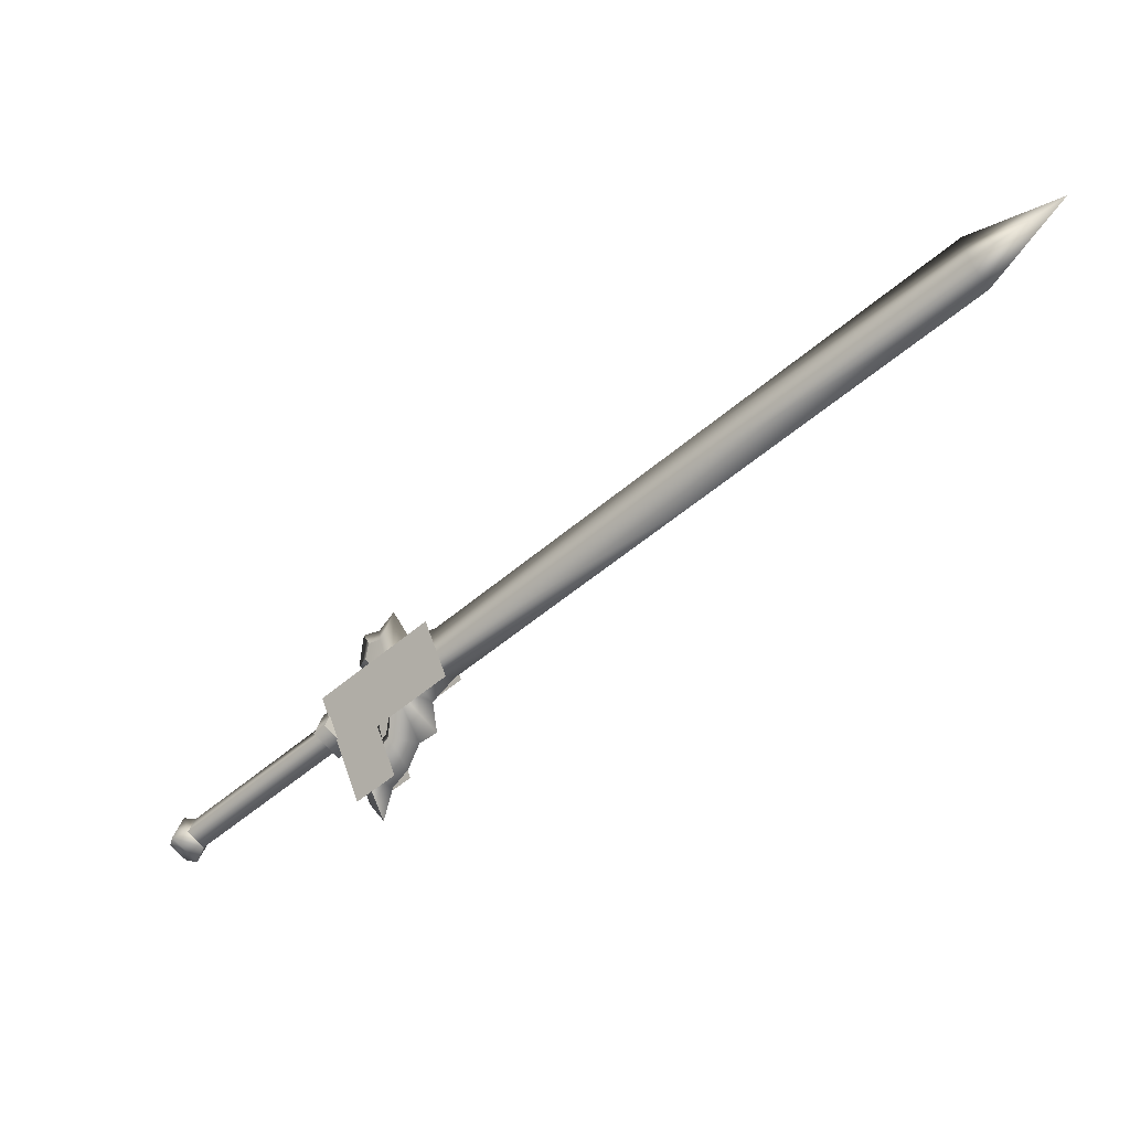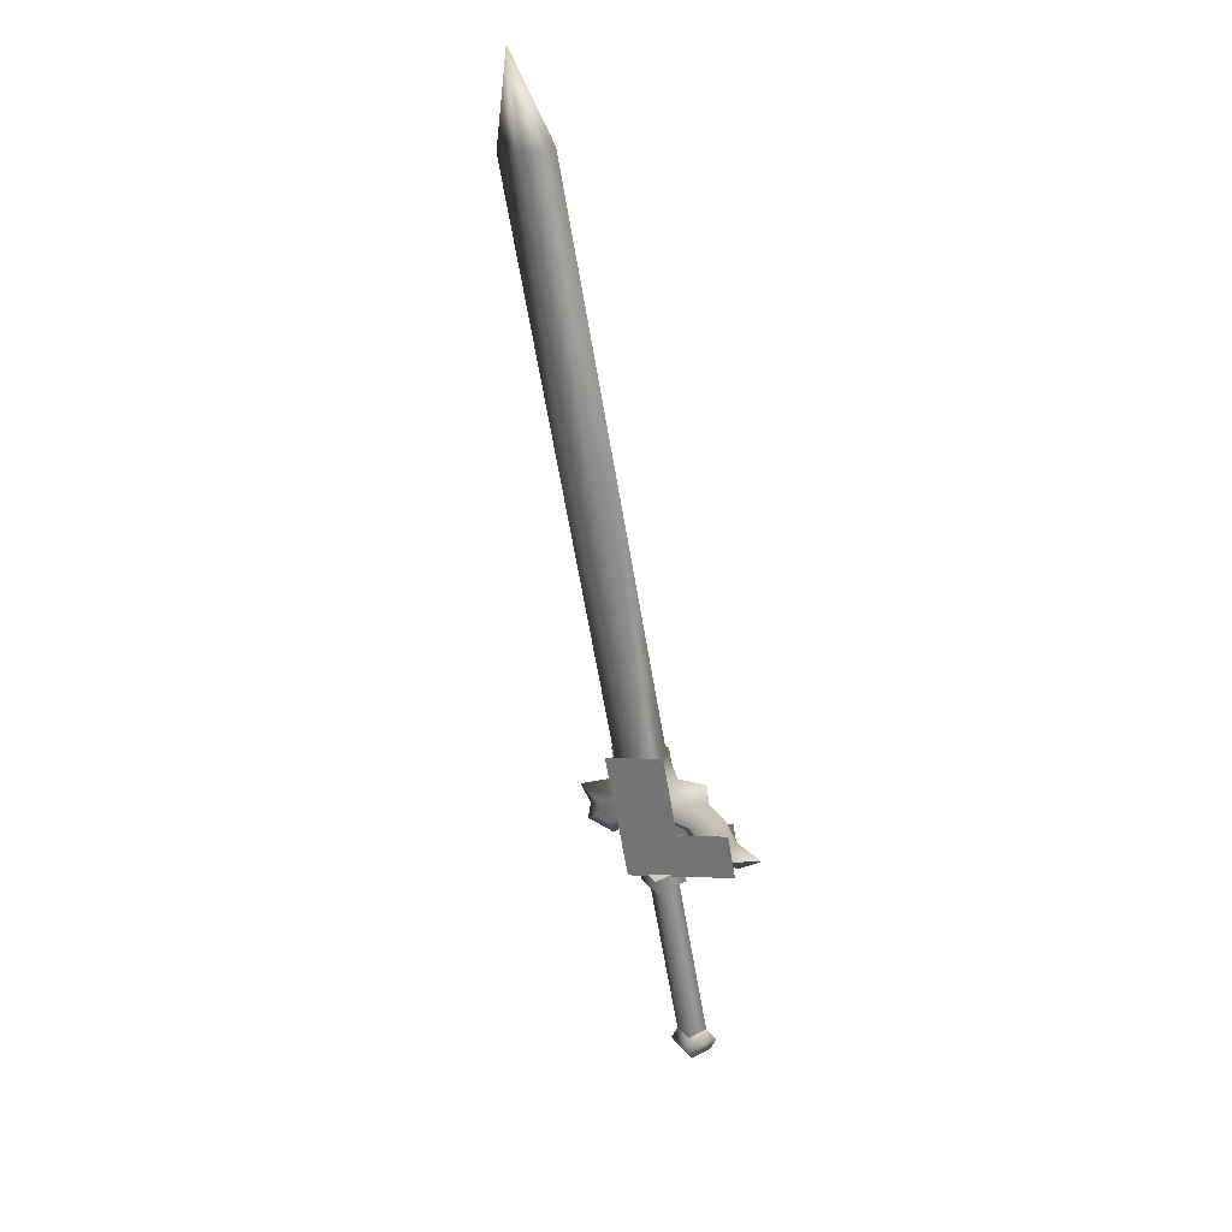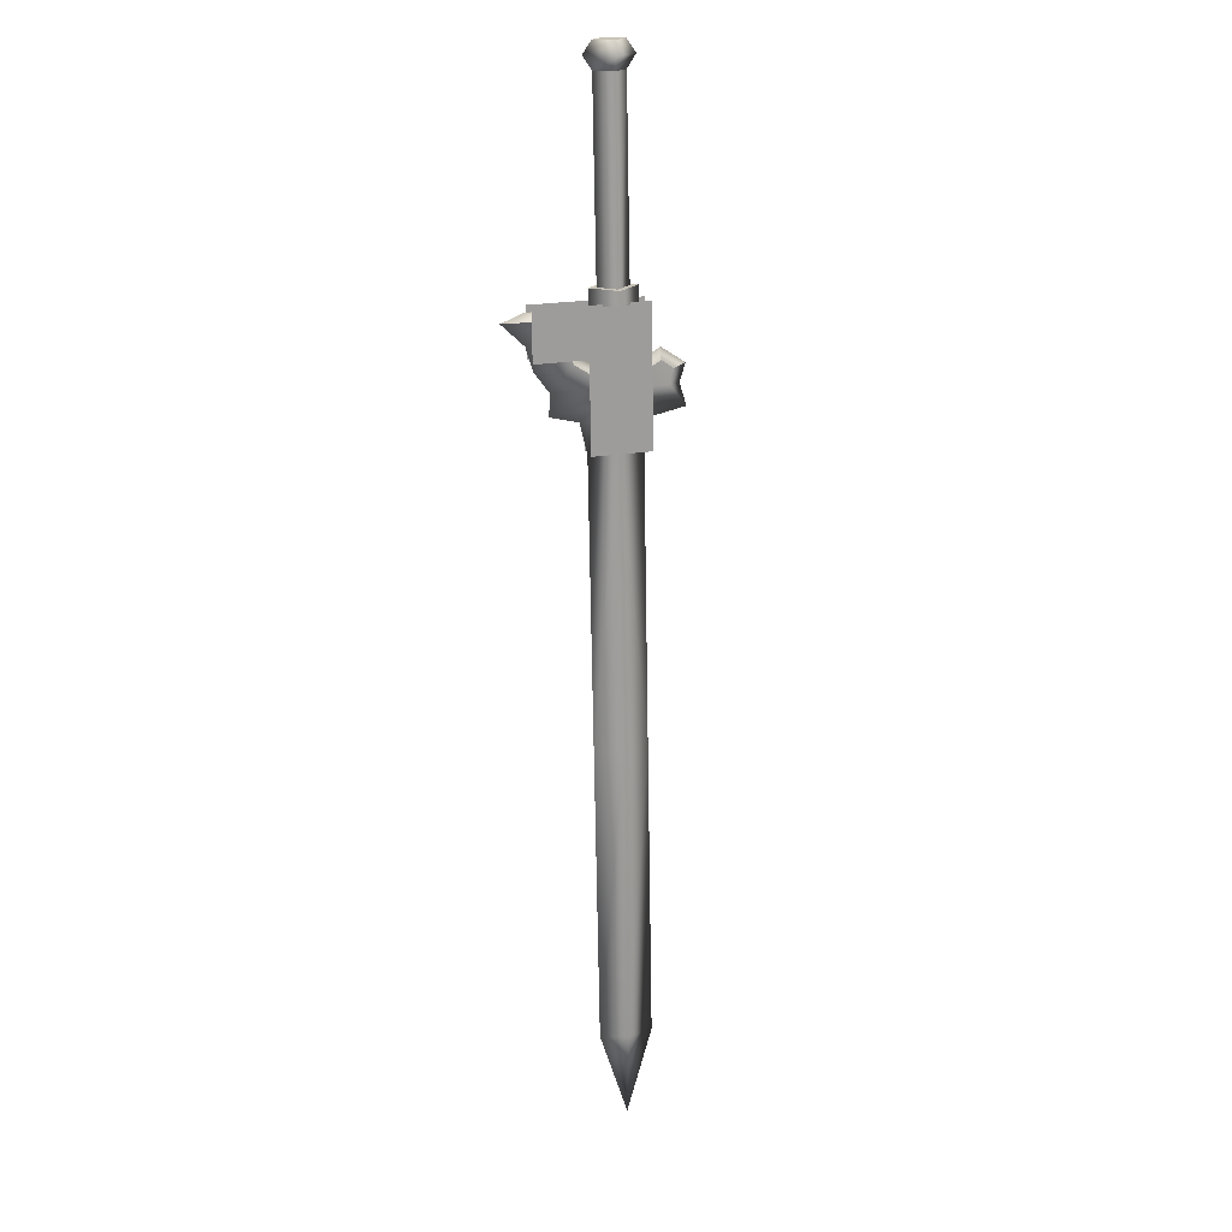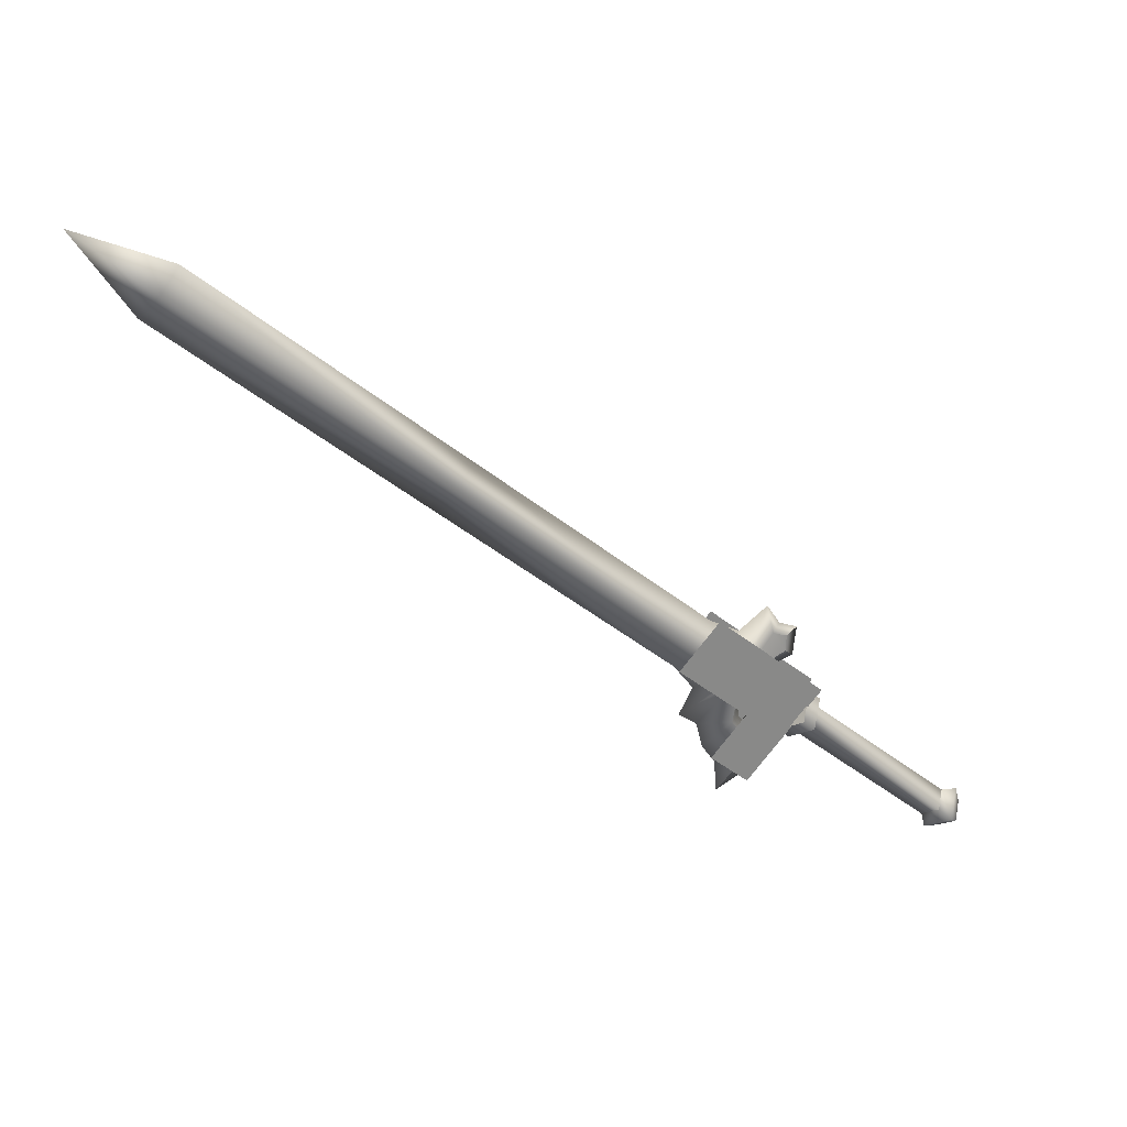
<metadata>
{"format":"obj","ext":"obj","renderer":"f3d","projection":"perspective","resolution":1024,"background":"white","views":[{"elev":4.9,"azim":31.0,"up":"+Z"},{"elev":-60.2,"azim":64.9,"up":"+Y"},{"elev":-72.3,"azim":-123.6,"up":"+Y"},{"elev":11.8,"azim":152.7,"up":"+Z"}]}
</metadata>
<code>
v  -0.1711 1.024 0.4918
v  -0.1375 1.017 0.4797
v  -0.1544 1.016 0.4681
v  -0.1403 0.9954 0.4851
v  -0.1032 0.9885 0.4315
v  -0.0785 0.9894 0.4485
v  -0.1128 1.018 0.4967
v  -0.0733 1.028 0.5592
v  -0.0762 1.007 0.5645
v  -0.1157 0.9964 0.5021
v  -0.174 1.003 0.4972
v  -0.1573 0.9947 0.4734
v  -0.3737 0.9731 0.3473
v  -0.3724 0.9957 0.3168
v  -0.3851 0.9829 0.3359
v  -0.393 1.006 0.346
v  -0.386 1.009 0.3632
v  -0.3803 1.019 0.3269
v  -0.3661 1.029 0.3331
v  -0.3537 0.9933 0.3172
v  -0.3468 0.9967 0.3344
v  -0.3595 0.9839 0.3535
v  -0.1701 0.9913 0.4839
v  -0.3673 1.007 0.3637
v  -0.178 1.014 0.494
v  -0.3547 1.02 0.3445
v  -0.1653 1.027 0.4749
v  -0.1575 1.004 0.4648
v  -0.1087 0.9714 0.4151
v  -0.143 0.9883 0.464
v  -0.0602 0.9733 0.4484
v  -0.0946 0.9902 0.4973
v  -0.1819 1.008 0.5194
v  -0.0455 1.013 0.6133
v  -0.0912 1.016 0.491
v  -0.0421 1.038 0.607
v  -0.1785 1.033 0.5131
v  -0.1396 1.014 0.4576
v  -0.0569 0.9985 0.4421
v  -0.1053 0.9966 0.4087
v  -0.1534 1.036 0.48
v  -0.1874 1.017 0.4986
v  -0.1683 1.036 0.4698
v  -0.1564 1.001 0.4545
v  -0.1415 1.002 0.4647
v  -0.1606 0.9826 0.4936
v  -0.1725 1.017 0.5089
v  -0.1755 0.9821 0.4833
v  -0.0066 0.9937 0.5579
v  -0.0032 1.019 0.5516
v  -0.0223 1.005 0.583
v  0.2478 1.035 0.803
v  0.2642 1.016 0.7803
v  0.2834 1.017 0.7523
v  -0.0031 1.006 0.5551
v  0.2669 1.036 0.7751
v  -0.0195 1.025 0.5779
v  -0.0387 1.024 0.6058
v  -0.0606 1.003 0.5567
v  -0.0295 1.003 0.5272
v  -0.0578 1.024 0.5515
v  -0.0795 1.023 0.5366
v  -0.0699 0.9842 0.4321
v  -0.1122 0.988 0.4468
v  -0.0809 0.9915 0.4863
v  -0.0515 0.9871 0.4538
v  -0.079 1.006 0.4827
v  -0.0404 0.9928 0.4824
v  -0.0178 0.9932 0.4959
v  -0.0823 1.002 0.5418
v  0.589 1.029 0.9628
v  0.5726 1.048 0.9855
v  0.5534 1.047 1.014
v  0.6597 1.042 1.049
v  0.5698 1.028 0.9907
v  -0.0743 1.025 0.591
v  -0.1036 1.036 0.6181
v  -0.1137 1.033 0.5857
v  -0.1314 1.03 0.5629
v  -0.1309 1.033 0.5809
v  -0.1213 1.032 0.5966
v  -0.1148 1.025 0.5877
v  -0.1325 1.022 0.565
v  -0.0898 1.012 0.533
v  -0.0901 1.001 0.4876
v  -0.1108 0.9982 0.4442
v  -0.1317 1.027 0.5824
v  -0.1432 1.034 0.59
v  -0.0768 0.976 0.3961
v  -0.1001 0.983 0.4113
v  -0.1241 0.9948 0.4454
v  -0.1436 1.025 0.5564
o w00_013_00
g w00_013_00
f 3 2 1
f 2 3 4
f 4 5 2
f 5 4 6
f 6 2 5
f 2 6 7
f 7 1 2
f 1 7 8
f 8 9 1
f 9 8 10
f 10 11 9
f 11 10 4
f 4 12 11
f 12 4 3
f 15 14 13
f 13 16 15
f 16 13 17
f 17 18 16
f 18 17 19
f 19 14 18
f 14 19 20
f 20 13 14
f 13 20 21
f 21 22 13
f 22 21 23
f 23 24 22
f 24 23 25
f 25 26 24
f 26 25 27
f 27 21 26
f 21 27 28
f 28 23 21
f 26 20 19
f 19 24 26
f 24 19 17
f 17 22 24
f 22 17 13
f 31 30 29
f 30 31 32
f 32 33 30
f 33 32 34
f 37 36 35
f 35 38 37
f 38 35 39
f 39 40 38
f 43 42 41
f 41 44 43
f 44 41 45
f 45 46 44
f 47 41 42
f 42 46 47
f 46 42 48
f 48 44 46
f 6 4 10
f 10 7 6
f 7 10 8
f 15 16 18
f 18 14 15
f 47 46 45
f 45 41 47
f 44 48 42
f 42 43 44
f 26 21 20
f 32 49 34
f 35 36 50
f 11 1 9
f 53 52 51
f 51 54 53
f 54 51 55
f 55 56 54
f 56 55 57
f 57 52 56
f 52 57 58
f 58 51 52
f 51 58 59
f 59 55 51
f 55 59 60
f 60 61 55
f 61 60 62
f 65 64 63
f 63 66 65
f 66 63 67
f 67 68 66
f 68 67 62
f 62 69 68
f 69 62 60
f 60 70 69
f 70 60 59
f 71 54 56
f 56 72 71
f 72 56 73
f 73 74 72
f 74 73 75
f 75 71 74
f 71 75 53
f 53 54 71
f 70 59 76
f 76 77 70
f 77 76 62
f 62 78 77
f 78 62 79
f 79 80 78
f 78 80 81
f 81 77 78
f 77 81 82
f 82 70 77
f 70 82 83
f 76 59 58
f 58 61 76
f 61 58 57
f 57 55 61
f 65 70 84
f 84 85 65
f 85 84 67
f 67 86 85
f 87 82 81
f 81 88 87
f 88 81 80
f 86 67 63
f 63 89 86
f 89 63 64
f 89 64 90
f 90 86 89
f 86 90 91
f 64 65 85
f 85 91 64
f 91 85 86
f 92 79 84
f 84 83 92
f 83 84 70
f 88 80 92
f 92 87 88
f 87 92 83
f 65 66 68
f 68 70 65
f 70 68 69
f 73 56 52
f 52 75 73
f 75 52 53
f 83 82 87
f 90 64 91
f 79 62 84
f 80 79 92
f 61 62 76
f 84 62 67
f 71 72 74

</code>
